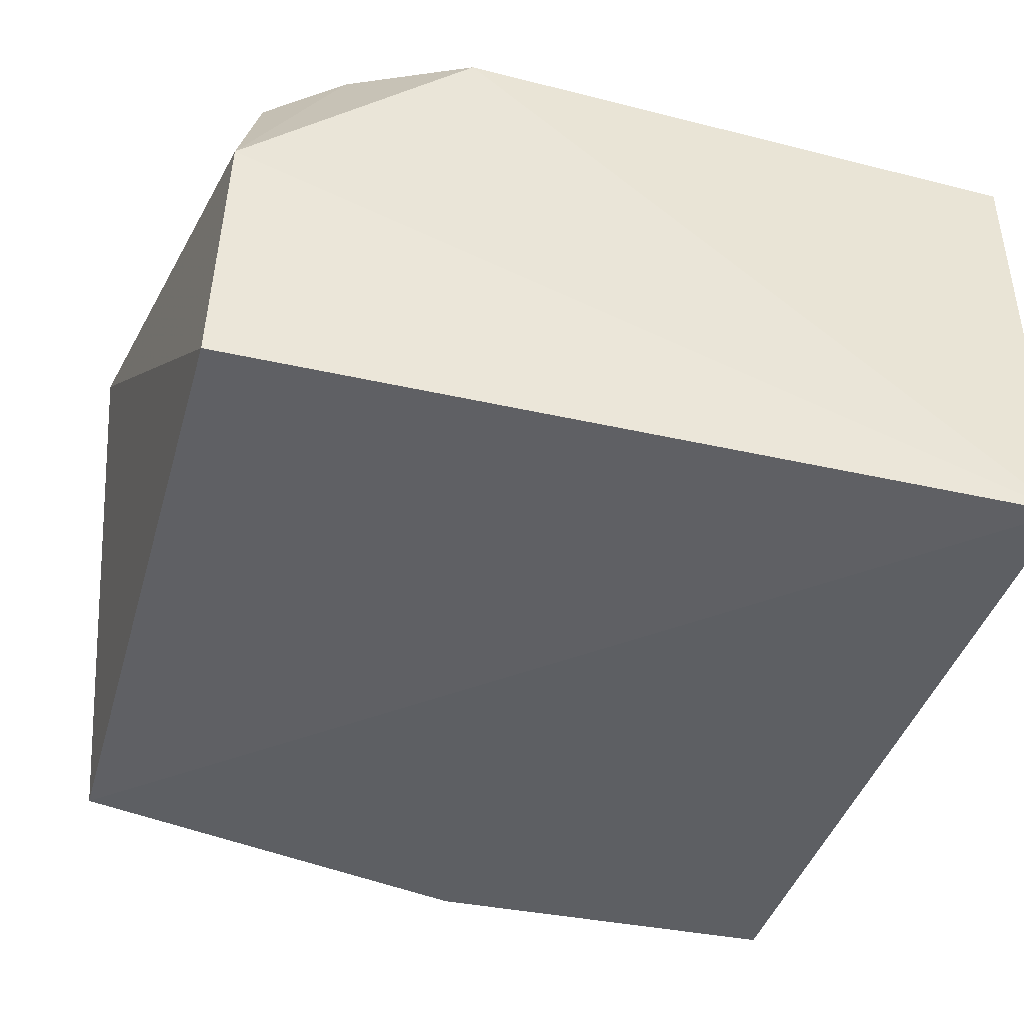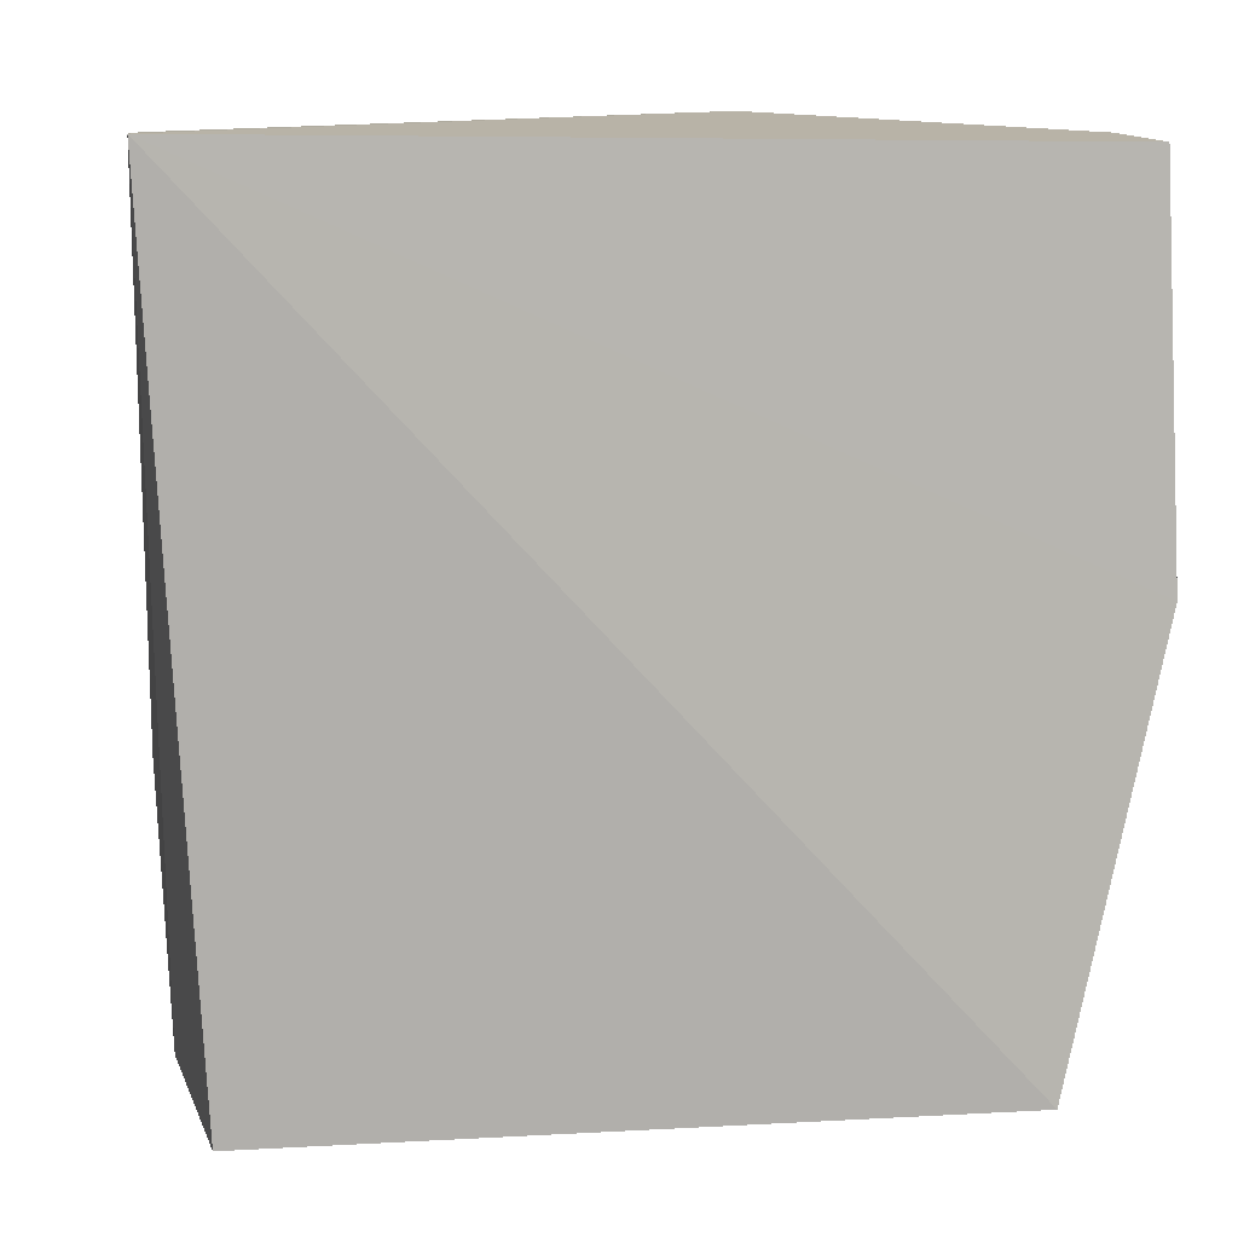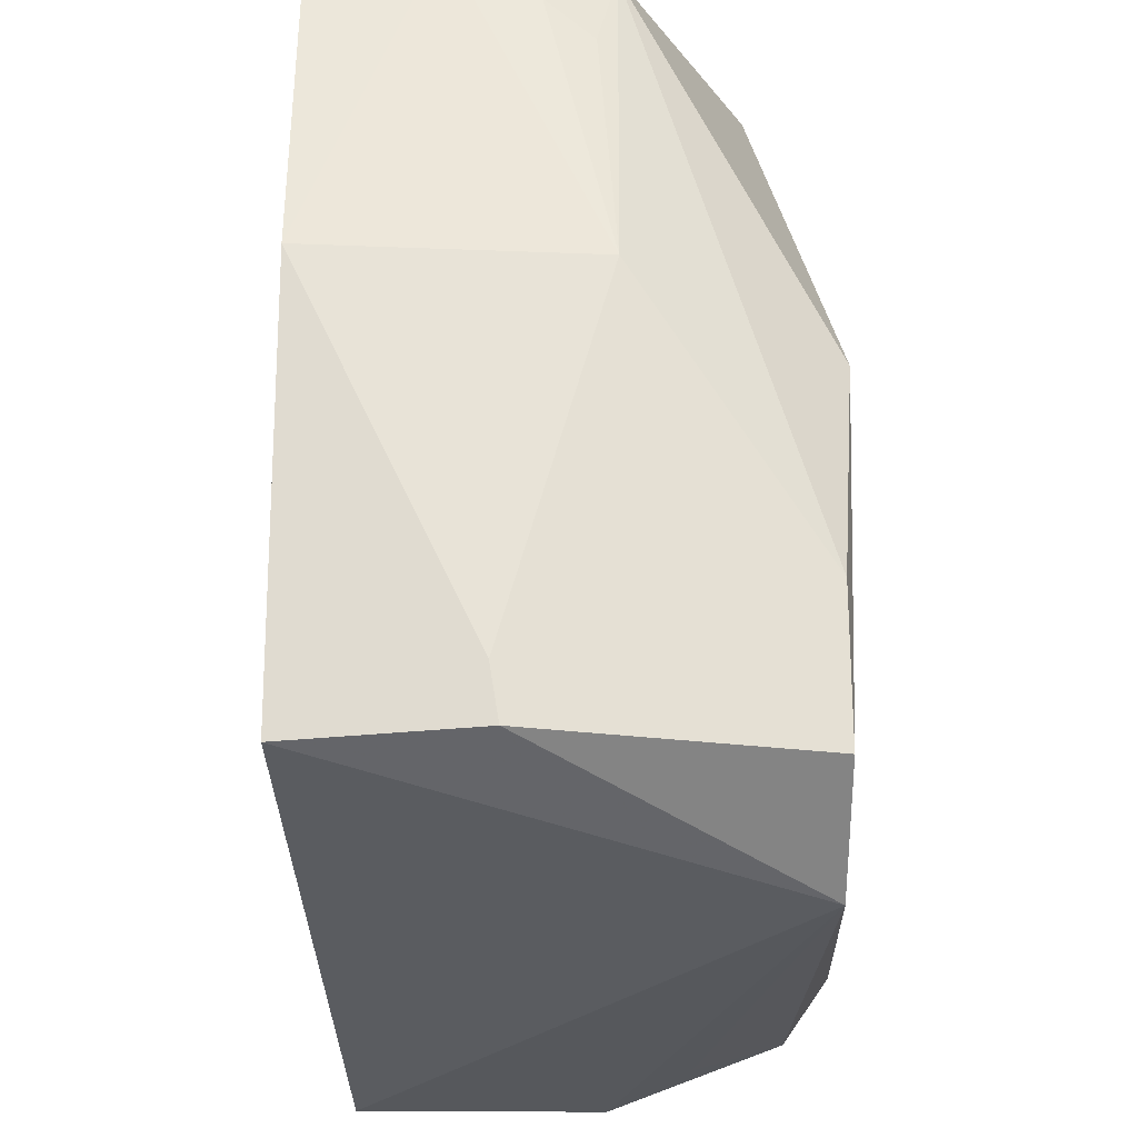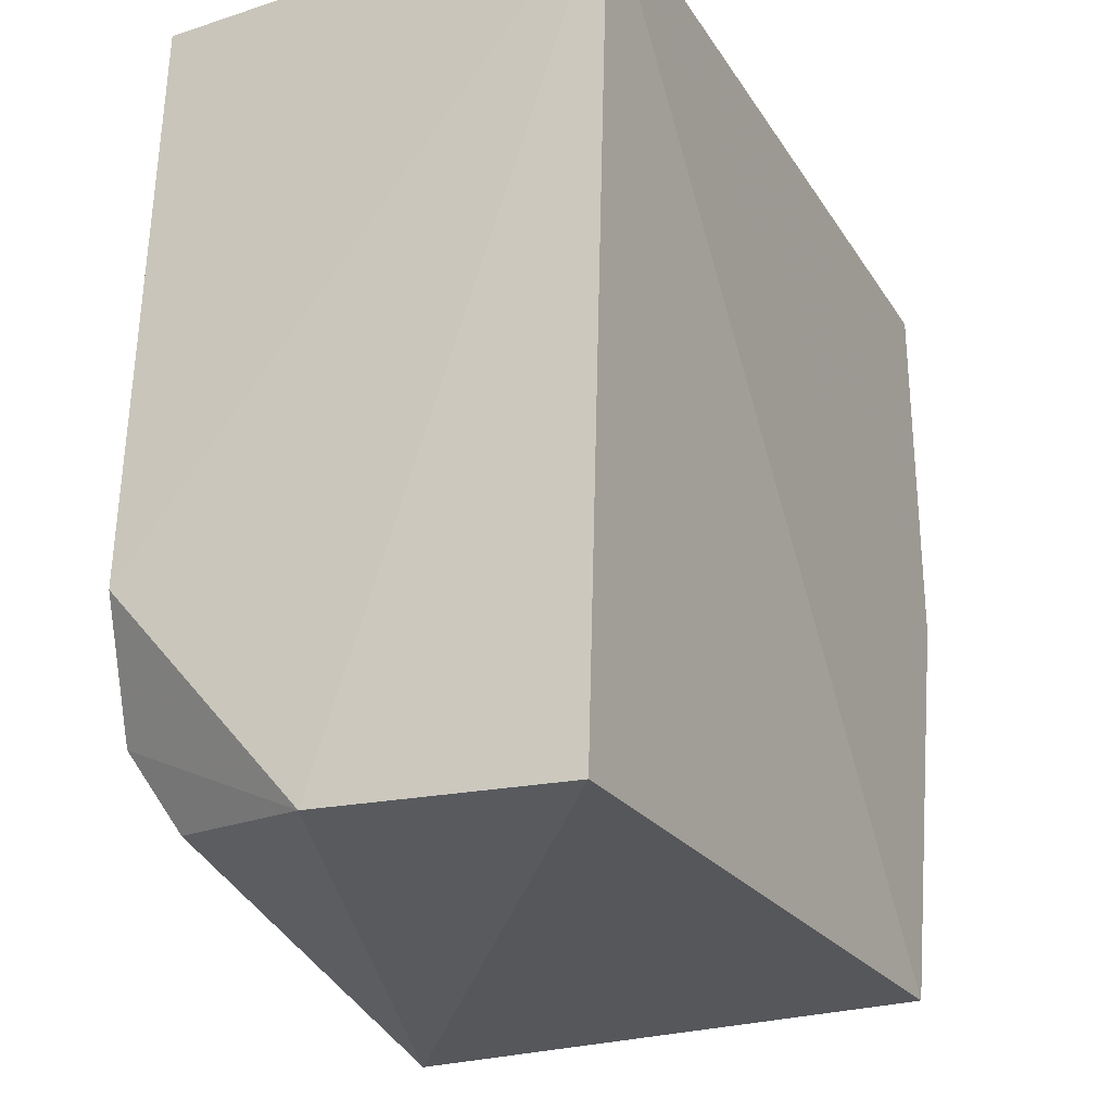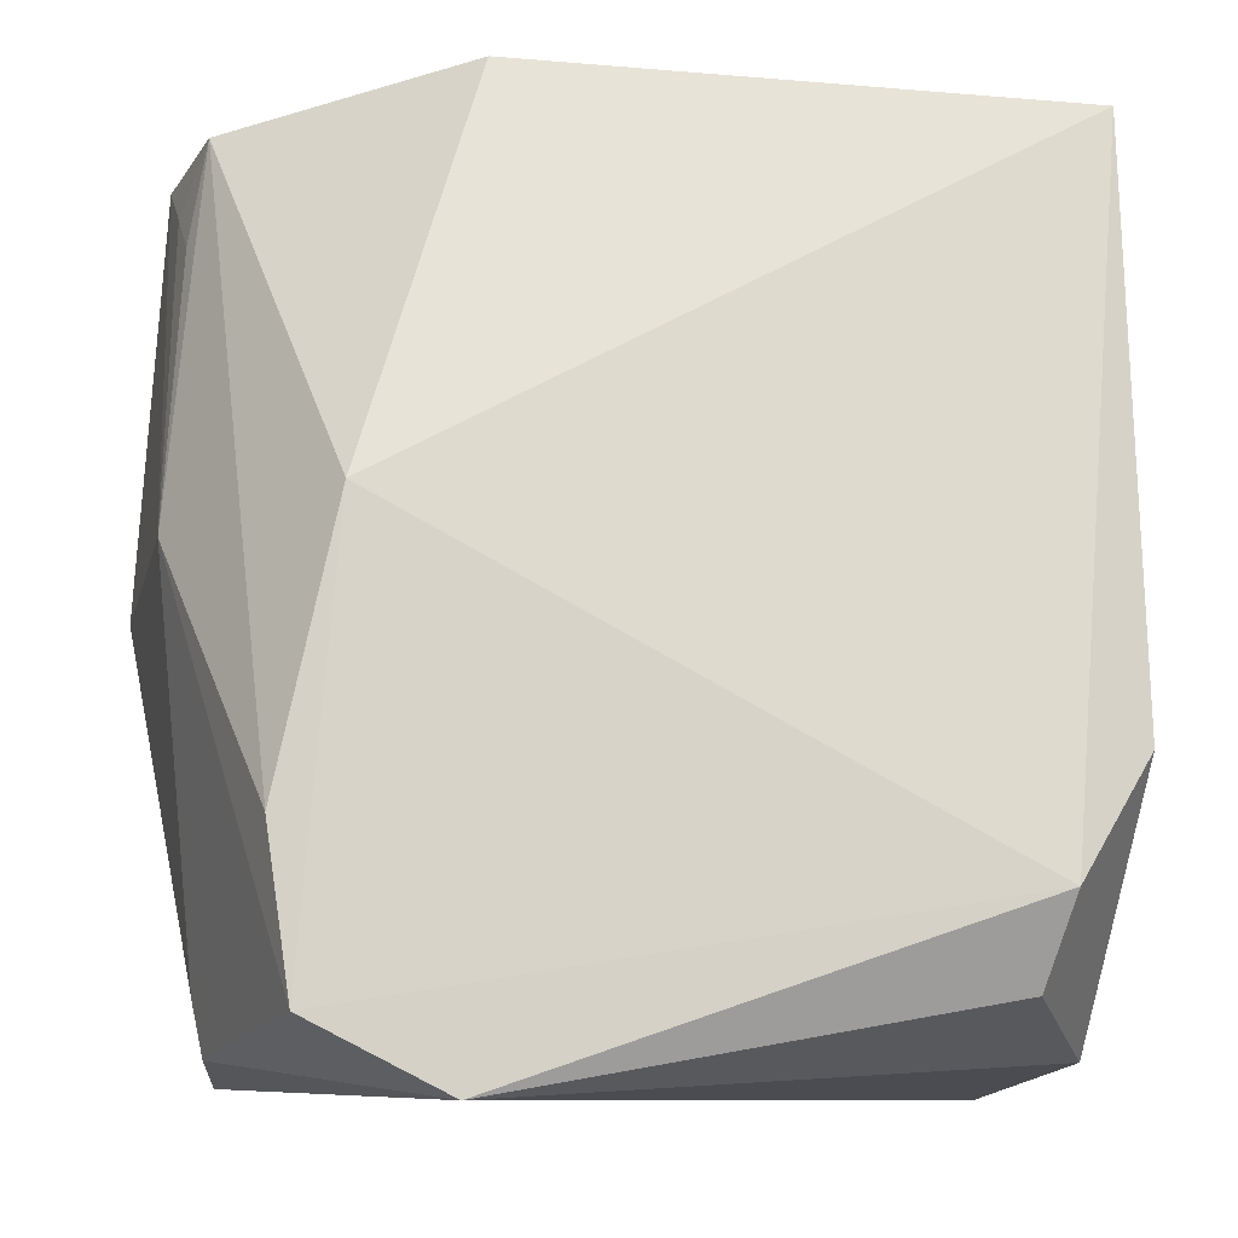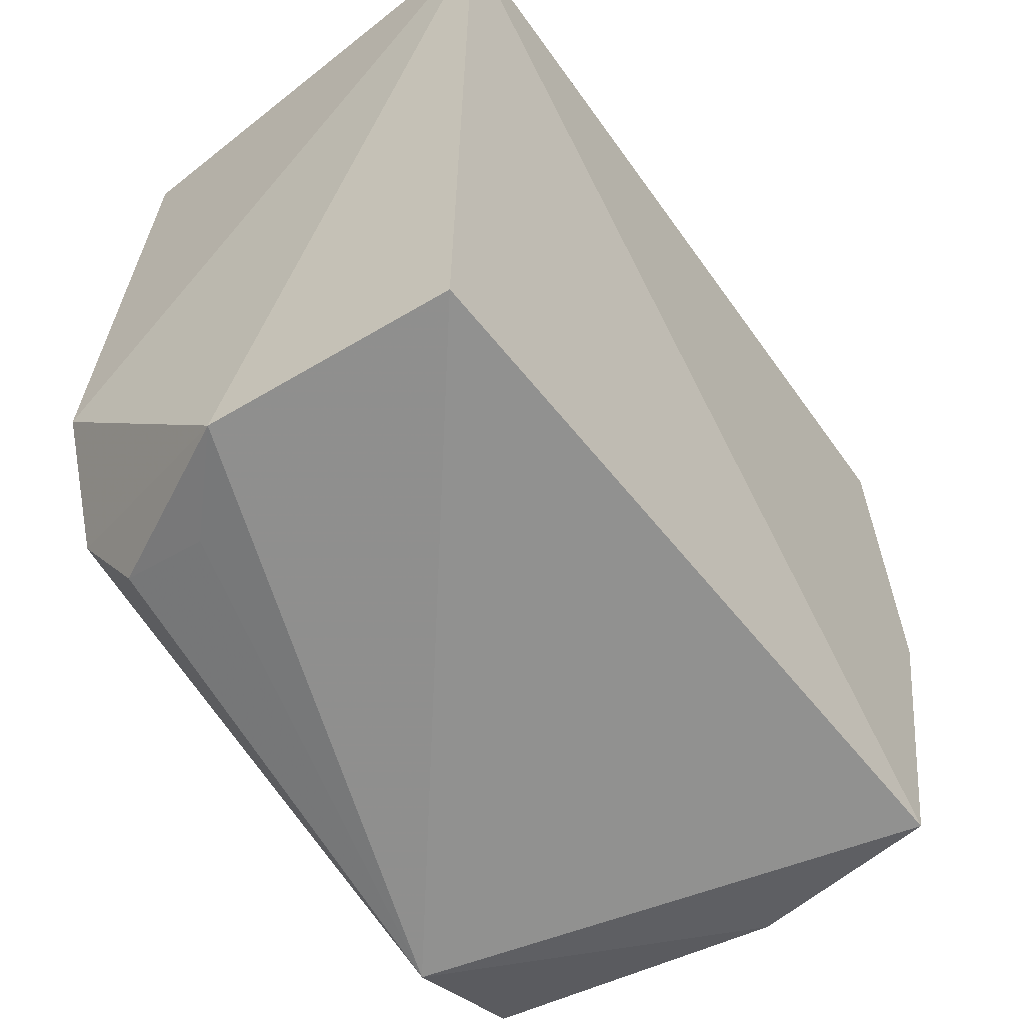
<metadata>
{"format":"obj","ext":"obj","renderer":"f3d","projection":"perspective","resolution":1024,"background":"white","views":[{"elev":-41.0,"azim":74.4,"up":"+Z"},{"elev":8.5,"azim":169.1,"up":"+Y"},{"elev":-34.8,"azim":-89.9,"up":"+Y"},{"elev":-25.3,"azim":116.1,"up":"+Y"},{"elev":-15.1,"azim":-9.9,"up":"+Y"},{"elev":-61.4,"azim":126.4,"up":"+Y"}]}
</metadata>
<code>
v 0.02931 0.0779 0.08822
v 0.02941 0.02412 0.09024
v 0.03148 0.07707 0.04445
v -0.04545 0.07671 0.04586
v -0.03219 0.0418 0.09157
v -0.03854 0.001946 0.04633
v -0.02122 0.07979 0.08464
v 0.02239 0.01309 0.09238
v -0.04721 0.04191 0.04615
v -0.04265 0.07641 0.07269
v -0.03501 0.003013 0.08939
v 0.0269 0.001937 0.0488
v -0.0454 0.0776 0.05766
v -0.04014 0.002358 0.0635
v -0.04542 0.04226 0.07244
v 0.02874 0.00262 0.07185
v -0.04118 0.007325 0.06268
v -0.0228 -0.002999 0.08935
v -0.04474 0.0717 0.06623
v -0.03718 0.01719 0.08947
v 0.02063 0.005583 0.08775
v -0.04409 0.06748 0.07083
v 0.02073 0.003121 0.07944
f 1 2 3
f 7 1 3
f 7 3 4
f 7 5 1
f 8 2 1
f 8 1 5
f 9 4 3
f 9 3 6
f 10 5 7
f 11 8 5
f 12 6 3
f 13 10 7
f 13 7 4
f 13 4 9
f 15 14 11
f 15 13 9
f 16 12 3
f 16 3 2
f 16 2 8
f 17 9 6
f 17 6 14
f 17 15 9
f 17 14 15
f 18 11 14
f 18 12 16
f 18 8 11
f 18 14 6
f 18 6 12
f 19 10 13
f 19 13 15
f 20 15 11
f 20 11 5
f 20 5 10
f 20 10 15
f 21 16 8
f 21 8 18
f 22 19 15
f 22 15 10
f 22 10 19
f 23 21 18
f 23 18 16
f 23 16 21

</code>
